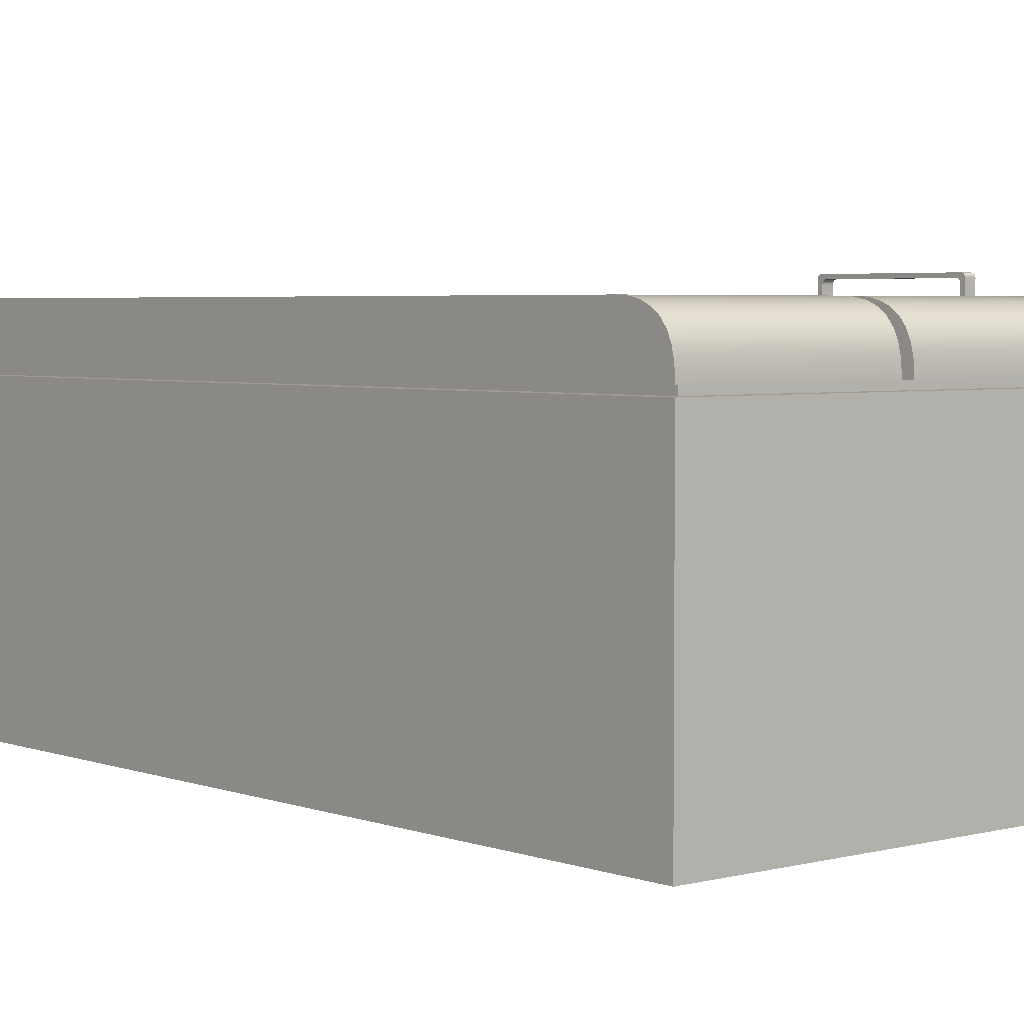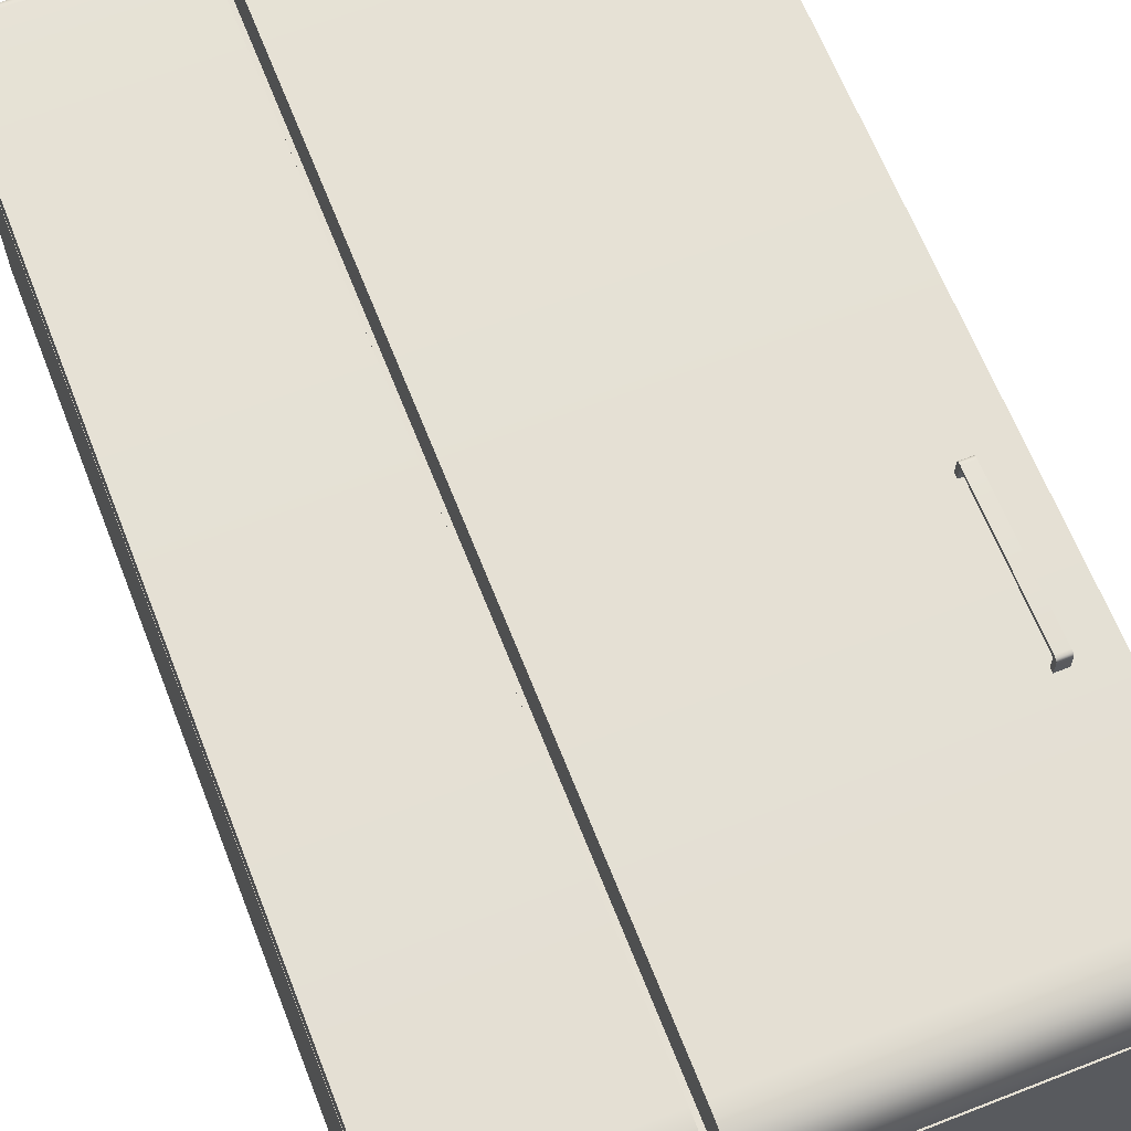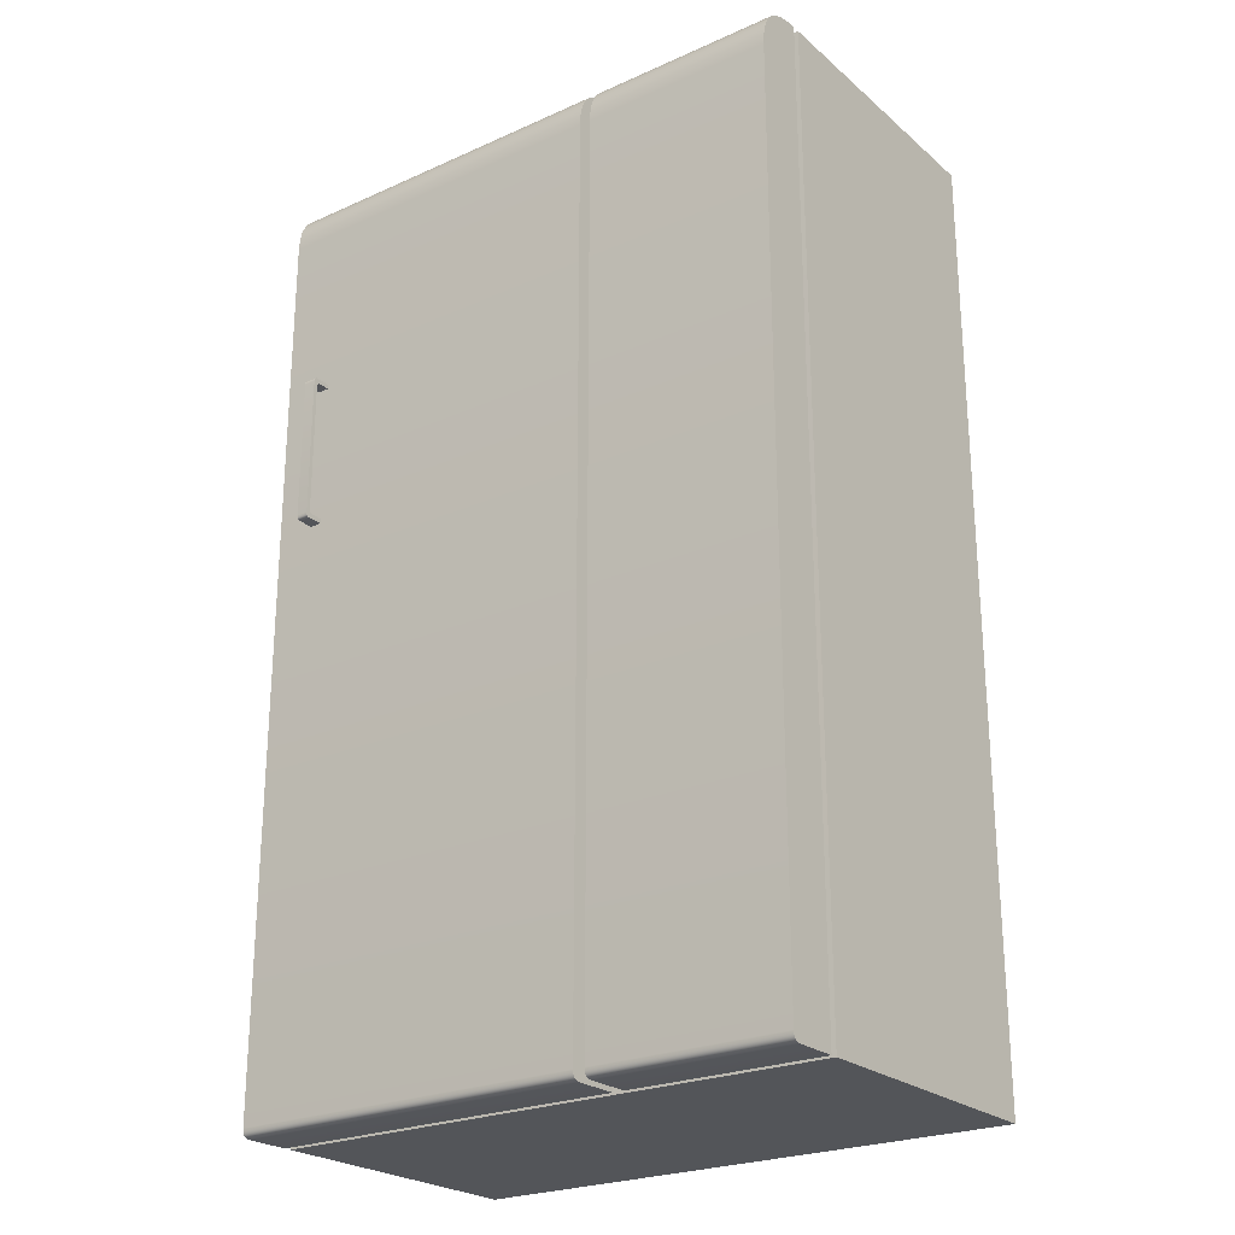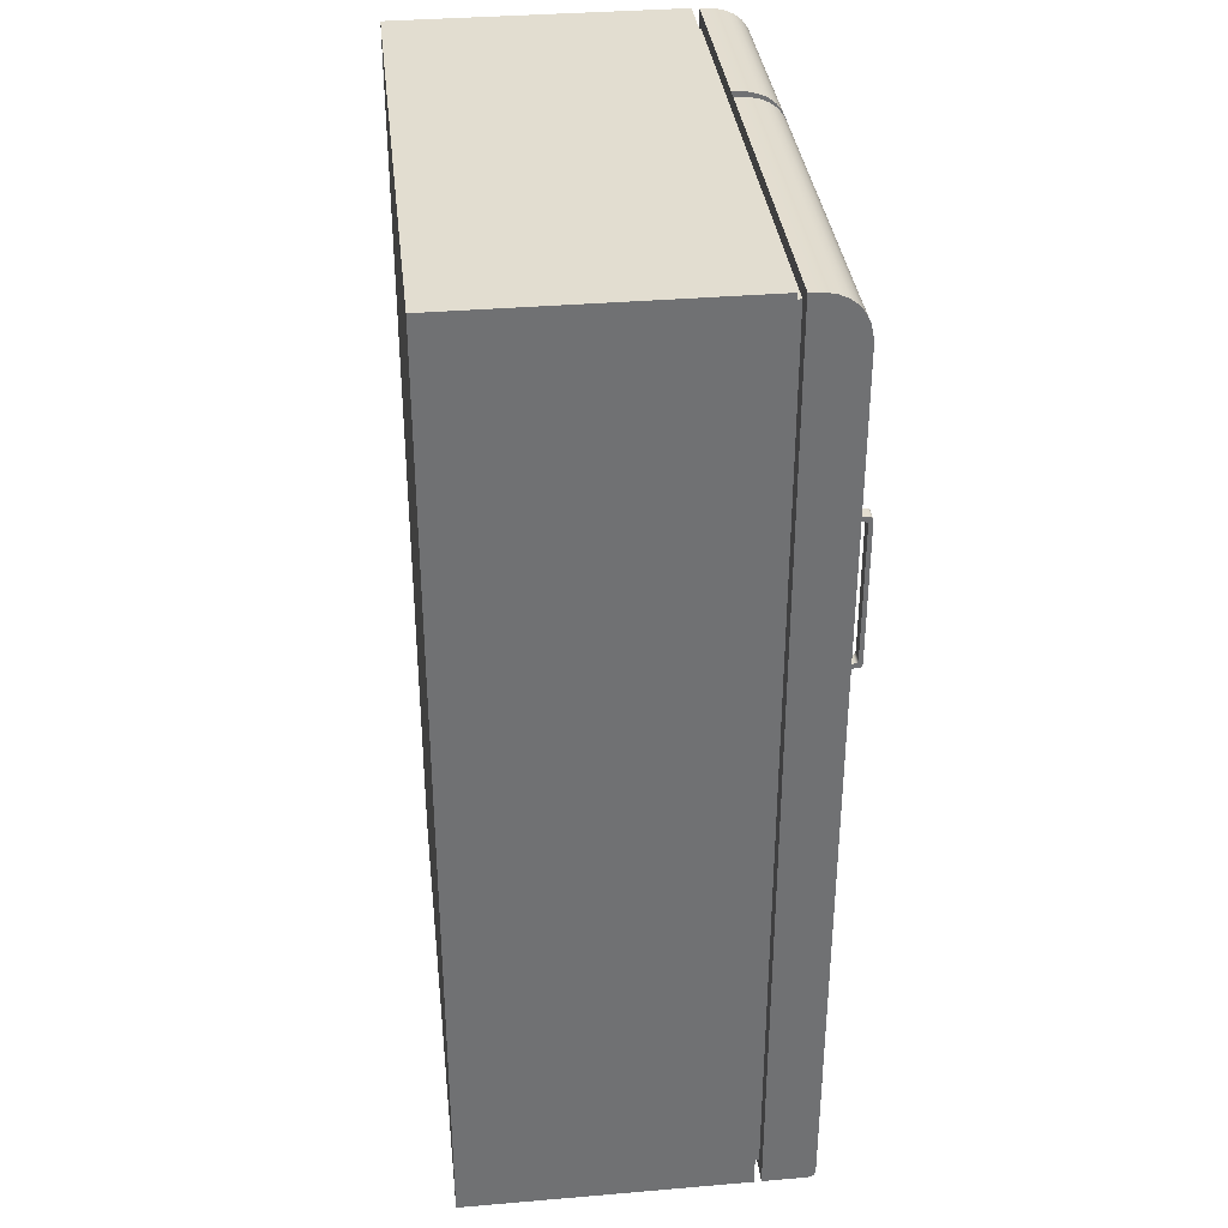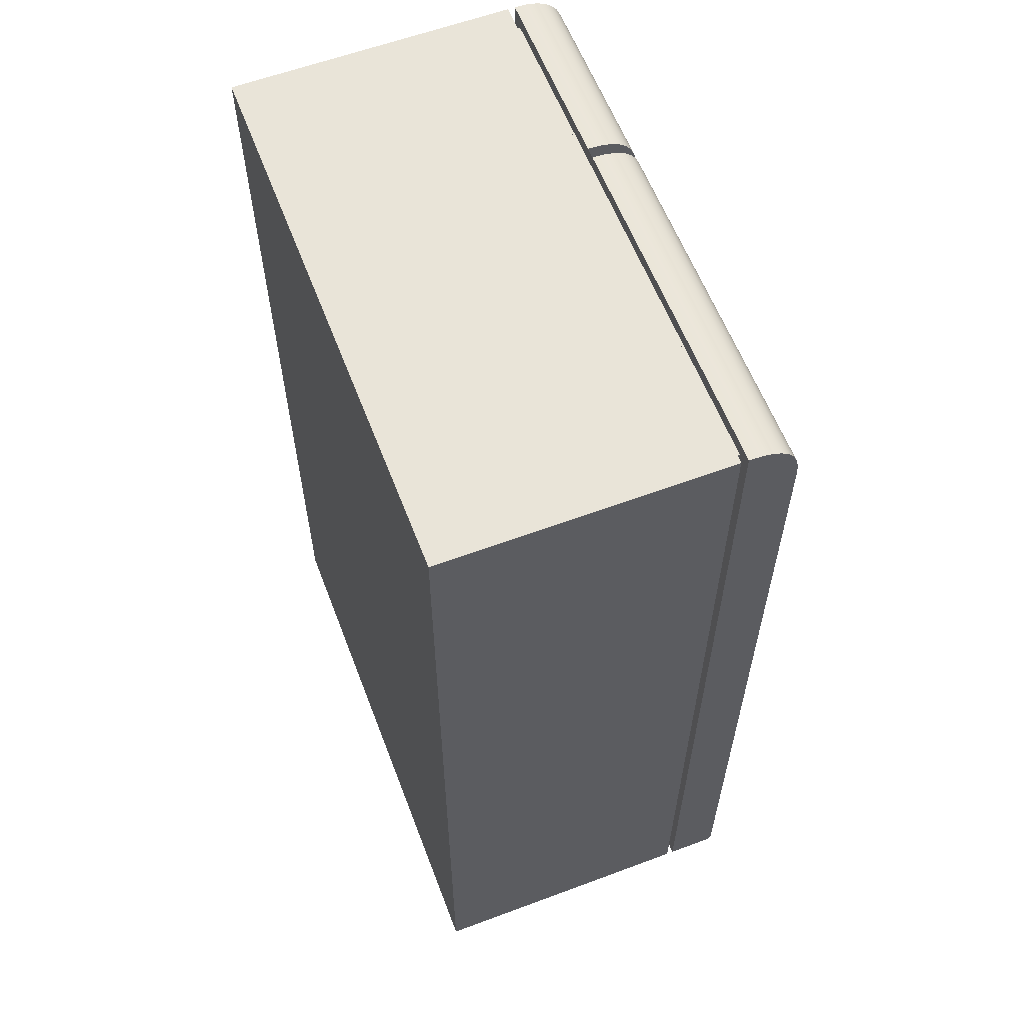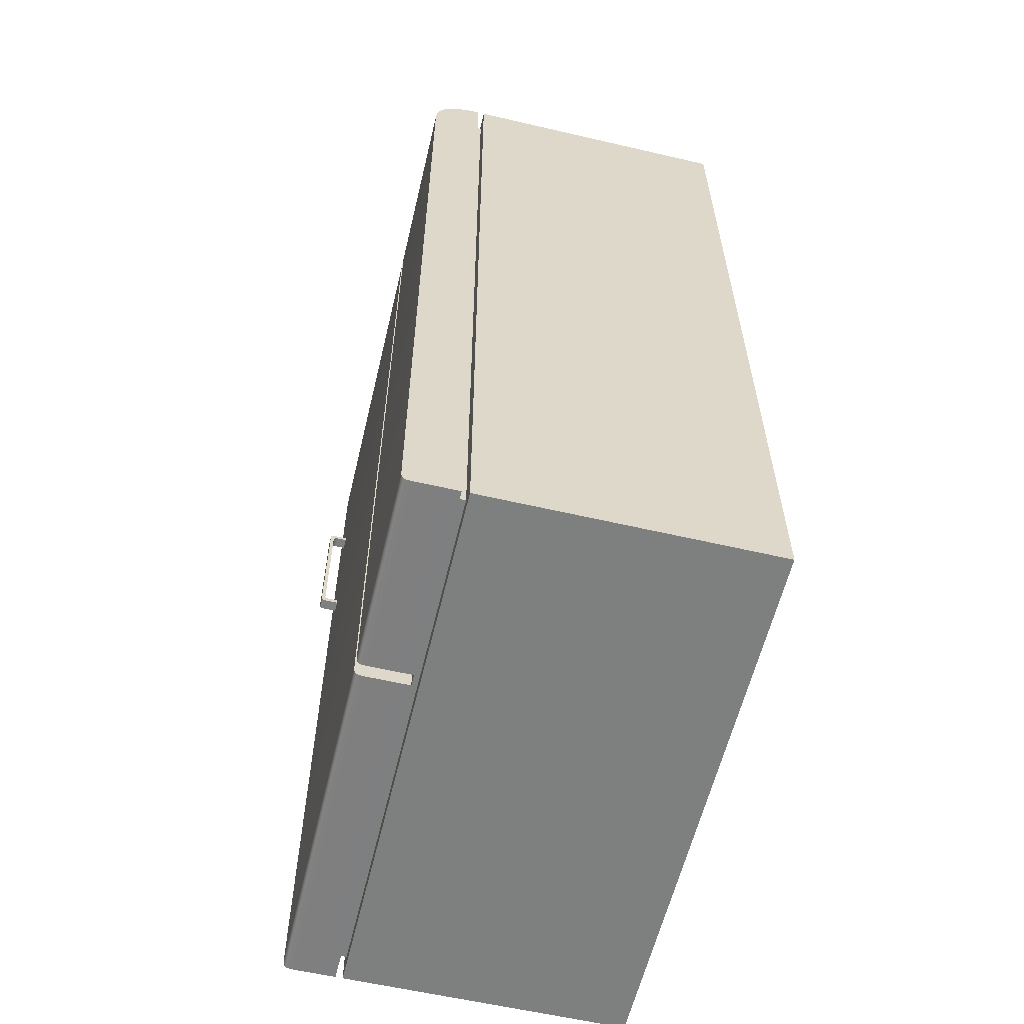
<metadata>
{"format":"obj","ext":"obj","renderer":"f3d","projection":"perspective","resolution":1024,"background":"white","views":[{"elev":3.9,"azim":139.6,"up":"+Z"},{"elev":65.2,"azim":158.6,"up":"+Z"},{"elev":-24.2,"azim":36.4,"up":"+Y"},{"elev":35.2,"azim":-96.4,"up":"+Y"},{"elev":60.0,"azim":-110.9,"up":"+Y"},{"elev":-59.6,"azim":76.6,"up":"+Y"}]}
</metadata>
<code>
v -1034 0 -68.28
v -1034 411.6 -68.28
v -1039 411.6 -68.28
v -1039 0 -68.28
v -950.8 2.925 -45.68
v -950.8 2.149 -45.86
v -950.8 1.492 -46.16
v -950.8 0.955 -46.58
v -950.8 0.5372 -47.12
v -950.8 0.2387 -47.77
v -950.8 0.05969 -48.55
v -950.8 0 -49.44
v -950.8 0 -68.28
v -950.8 411.6 -68.28
v -950.8 411.6 -67.76
v -950.8 411.3 -62.57
v -950.8 410.2 -58.08
v -950.8 408.5 -54.27
v -950.8 406.1 -51.16
v -950.8 403 -48.74
v -950.8 399.2 -47.01
v -950.8 394.7 -45.97
v -950.8 389.5 -45.62
v -950.8 3.82 -45.62
v -950.8 0 -194.7
v -1194 0 -194.7
v -1194 411.6 -194.7
v -950.8 411.6 -194.7
v -1194 0 -71.37
v -1194 411.6 -71.37
v -1188 5.902 -71.28
v -957.5 5.902 -71.28
v -957.5 5.902 -68.36
v -1188 5.902 -68.36
v -957.5 405.7 -71.28
v -1188 405.7 -71.28
v -1188 405.7 -68.36
v -957.5 405.7 -68.36
v -1194 0 -49.44
v -1194 0.05969 -48.55
v -1194 0.2387 -47.77
v -1194 0.5372 -47.12
v -1194 0.955 -46.58
v -1194 1.492 -46.16
v -1194 2.149 -45.86
v -1194 2.925 -45.68
v -1194 3.82 -45.62
v -1194 389.5 -45.62
v -1194 394.7 -45.97
v -1194 399.2 -47.01
v -1194 403 -48.74
v -1194 406.1 -51.16
v -1194 408.5 -54.27
v -1194 410.2 -58.08
v -1194 411.3 -62.57
v -1194 411.6 -67.76
v -1194 411.6 -68.28
v -1194 0 -68.28
v -950.8 0 -71.37
v -950.8 411.6 -71.37
v -1034 0 -49.44
v -1034 0 -68.28
v -1039 0 -68.28
v -1039 0 -49.44
v -1034 411.6 -68.28
v -1034 411.6 -67.76
v -1039 411.6 -68.28
v -1039 411.6 -67.76
v -1034 389.5 -45.62
v -1034 3.82 -45.62
v -1039 3.82 -45.62
v -1039 389.5 -45.62
v -1034 0.05969 -48.55
v -1034 0.2387 -47.77
v -1034 0.5372 -47.12
v -1034 0.955 -46.58
v -1034 1.492 -46.16
v -1034 2.149 -45.86
v -1034 2.925 -45.68
v -1034 394.7 -45.97
v -1034 399.2 -47.01
v -1034 403 -48.74
v -1034 406.1 -51.16
v -1034 408.5 -54.27
v -1034 410.2 -58.08
v -1034 411.3 -62.57
v -1039 411.3 -62.57
v -1039 410.2 -58.08
v -1039 408.5 -54.27
v -1039 406.1 -51.16
v -1039 403 -48.74
v -1039 399.2 -47.01
v -1039 394.7 -45.97
v -1039 2.925 -45.68
v -1039 2.149 -45.86
v -1039 1.492 -46.16
v -1039 0.955 -46.58
v -1039 0.5372 -47.12
v -1039 0.2387 -47.77
v -1039 0.05969 -48.55
v -1177 251.1 -37.35
v -1172 251.1 -37.35
v -1172 312.3 -37.35
v -1177 312.3 -37.35
v -1172 253.2 -39.1
v -1177 253.2 -39.1
v -1177 310.3 -39.1
v -1172 310.3 -39.1
v -1172 249.1 -45.62
v -1177 249.1 -45.62
v -1177 251.2 -45.62
v -1172 251.2 -45.62
v -1172 312.3 -45.62
v -1177 312.3 -45.62
v -1177 314.3 -45.62
v -1172 314.3 -45.62
v -1172 314.3 -39.1
v -1172 314.3 -39.1
v -1172 314.2 -38.57
v -1172 314.1 -38.13
v -1172 313.8 -37.79
v -1172 313.4 -37.55
v -1172 312.9 -37.4
v -1172 250.5 -37.4
v -1172 250 -37.55
v -1172 249.6 -37.79
v -1172 249.3 -38.13
v -1172 249.2 -39.1
v -1172 249.1 -38.57
v -1172 249.1 -39.1
v -1177 249.1 -39.1
v -1177 249.1 -38.57
v -1177 249.3 -38.13
v -1177 249.2 -39.1
v -1177 249.6 -37.79
v -1177 250 -37.55
v -1177 250.5 -37.4
v -1177 312.9 -37.4
v -1177 313.4 -37.55
v -1177 313.8 -37.79
v -1177 314.1 -38.13
v -1177 314.2 -38.57
v -1177 314.3 -39.1
v -1177 314.3 -39.1
v -1177 251.2 -41.09
v -1172 251.2 -41.09
v -1172 312.3 -41.09
v -1177 312.3 -41.09
v -1172 251.7 -39.6
v -1172 252.1 -39.32
v -1172 252.6 -39.16
v -1172 311.4 -39.32
v -1172 311.8 -39.6
v -1172 310.9 -39.16
v -1177 311.8 -39.6
v -1177 311.4 -39.32
v -1177 310.9 -39.16
v -1177 252.1 -39.32
v -1177 251.7 -39.6
v -1177 252.6 -39.16
v -1177 251.4 -39.99
v -1177 251.3 -40.48
v -1172 251.4 -39.99
v -1172 251.3 -40.48
v -1172 312.1 -39.99
v -1172 312.2 -40.48
v -1177 312.1 -39.99
v -1177 312.2 -40.48
g Box027
f 1 2 3
f 3 4 1
f 5 6 7
f 7 8 9
f 9 10 11
f 7 9 11
f 11 12 13
f 13 14 15
f 11 13 15
f 15 16 17
f 17 18 19
f 15 17 19
f 19 20 21
f 21 22 23
f 19 21 23
f 15 19 23
f 11 15 23
f 7 11 23
f 5 7 23
f 24 5 23
f 25 26 27
f 27 28 25
f 29 30 27
f 27 26 29
f 31 32 33
f 33 34 31
f 35 36 37
f 37 38 35
f 32 35 38
f 38 33 32
f 39 40 41
f 41 42 43
f 43 44 45
f 41 43 45
f 45 46 47
f 47 48 49
f 45 47 49
f 49 50 51
f 51 52 53
f 49 51 53
f 53 54 55
f 55 56 57
f 53 55 57
f 49 53 57
f 45 49 57
f 41 45 57
f 39 41 57
f 58 39 57
f 34 37 36
f 36 31 34
f 26 25 59
f 59 29 26
f 28 27 30
f 30 60 28
f 25 28 60
f 60 59 25
f 58 57 37
f 37 34 58
f 14 13 33
f 33 38 14
f 30 29 31
f 31 36 30
f 29 59 32
f 32 31 29
f 59 60 35
f 35 32 59
f 60 30 36
f 36 35 60
f 12 61 1
f 13 12 1
f 62 13 1
f 58 63 4
f 39 58 4
f 64 39 4
f 14 65 2
f 15 14 2
f 66 15 2
f 67 57 56
f 56 68 3
f 67 56 3
f 24 23 69
f 69 70 24
f 48 47 71
f 71 72 48
f 63 58 34
f 63 34 33
f 62 63 33
f 62 33 13
f 65 14 38
f 67 65 38
f 67 38 37
f 67 37 57
f 73 74 75
f 75 76 77
f 77 78 79
f 75 77 79
f 79 70 69
f 69 80 81
f 79 69 81
f 81 82 83
f 83 84 85
f 81 83 85
f 85 86 66
f 66 2 1
f 85 66 1
f 81 85 1
f 79 81 1
f 75 79 1
f 73 75 1
f 61 73 1
f 87 88 89
f 89 90 91
f 91 92 93
f 89 91 93
f 93 72 71
f 71 94 95
f 93 71 95
f 95 96 97
f 97 98 99
f 95 97 99
f 93 95 99
f 99 100 64
f 64 4 3
f 99 64 3
f 93 99 3
f 89 93 3
f 87 89 3
f 68 87 3
f 4 63 62
f 62 1 4
f 2 65 67
f 67 3 2
f 15 66 86
f 86 16 15
f 16 86 85
f 85 17 16
f 17 85 84
f 84 18 17
f 18 84 83
f 83 19 18
f 68 56 55
f 55 87 68
f 87 55 54
f 54 88 87
f 88 54 53
f 53 89 88
f 89 53 52
f 52 90 89
f 69 23 22
f 22 80 69
f 80 22 21
f 21 81 80
f 81 21 20
f 20 82 81
f 82 20 19
f 19 83 82
f 48 72 93
f 93 49 48
f 49 93 92
f 92 50 49
f 50 92 91
f 91 51 50
f 51 91 90
f 90 52 51
f 61 12 11
f 11 73 61
f 73 11 10
f 10 74 73
f 74 10 9
f 9 75 74
f 75 9 8
f 8 76 75
f 39 64 100
f 100 40 39
f 40 100 99
f 99 41 40
f 41 99 98
f 98 42 41
f 42 98 97
f 97 43 42
f 24 70 79
f 79 5 24
f 5 79 78
f 78 6 5
f 6 78 77
f 77 7 6
f 7 77 76
f 76 8 7
f 71 47 46
f 46 94 71
f 94 46 45
f 45 95 94
f 95 45 44
f 44 96 95
f 96 44 43
f 43 97 96
g Box028
f 101 102 103
f 103 104 101
f 105 106 107
f 107 108 105
f 109 110 111
f 111 112 109
f 113 114 115
f 115 116 113
f 117 118 119
f 117 119 120
f 120 121 122
f 117 120 122
f 122 123 103
f 117 122 103
f 108 117 103
f 108 103 102
f 105 108 102
f 105 102 124
f 124 125 126
f 124 126 127
f 105 124 127
f 128 105 127
f 127 129 130
f 128 127 130
f 131 132 133
f 134 131 133
f 134 133 135
f 135 136 137
f 135 137 101
f 134 135 101
f 106 134 101
f 106 101 104
f 107 106 104
f 107 104 138
f 138 139 140
f 140 141 142
f 138 140 142
f 107 138 142
f 143 107 142
f 143 142 144
f 131 110 109
f 130 131 109
f 145 111 110
f 134 145 110
f 131 134 110
f 146 112 111
f 111 145 146
f 128 130 109
f 128 109 112
f 146 128 112
f 118 116 115
f 144 118 115
f 147 113 116
f 117 147 116
f 118 117 116
f 148 114 113
f 113 147 148
f 143 144 115
f 143 115 114
f 148 143 114
f 128 149 150
f 128 150 151
f 128 151 105
f 152 153 117
f 154 152 117
f 108 154 117
f 143 155 156
f 143 156 157
f 143 157 107
f 158 159 134
f 160 158 134
f 106 160 134
f 134 159 161
f 134 161 162
f 134 162 145
f 163 149 128
f 164 163 128
f 146 164 128
f 117 153 165
f 117 165 166
f 117 166 147
f 167 155 143
f 168 167 143
f 148 168 143
f 102 101 137
f 137 124 102
f 124 137 136
f 136 125 124
f 125 136 135
f 135 126 125
f 104 103 123
f 123 138 104
f 138 123 122
f 122 139 138
f 139 122 121
f 121 140 139
f 106 105 151
f 151 160 106
f 160 151 150
f 150 158 160
f 158 150 149
f 149 159 158
f 108 107 157
f 157 154 108
f 154 157 156
f 156 152 154
f 152 156 155
f 155 153 152
f 131 130 129
f 129 132 131
f 132 129 127
f 127 133 132
f 133 127 126
f 126 135 133
f 146 145 162
f 162 164 146
f 164 162 161
f 161 163 164
f 163 161 159
f 159 149 163
f 118 144 142
f 142 119 118
f 119 142 141
f 141 120 119
f 120 141 140
f 140 121 120
f 148 147 166
f 166 168 148
f 168 166 165
f 165 167 168
f 167 165 153
f 153 155 167

</code>
